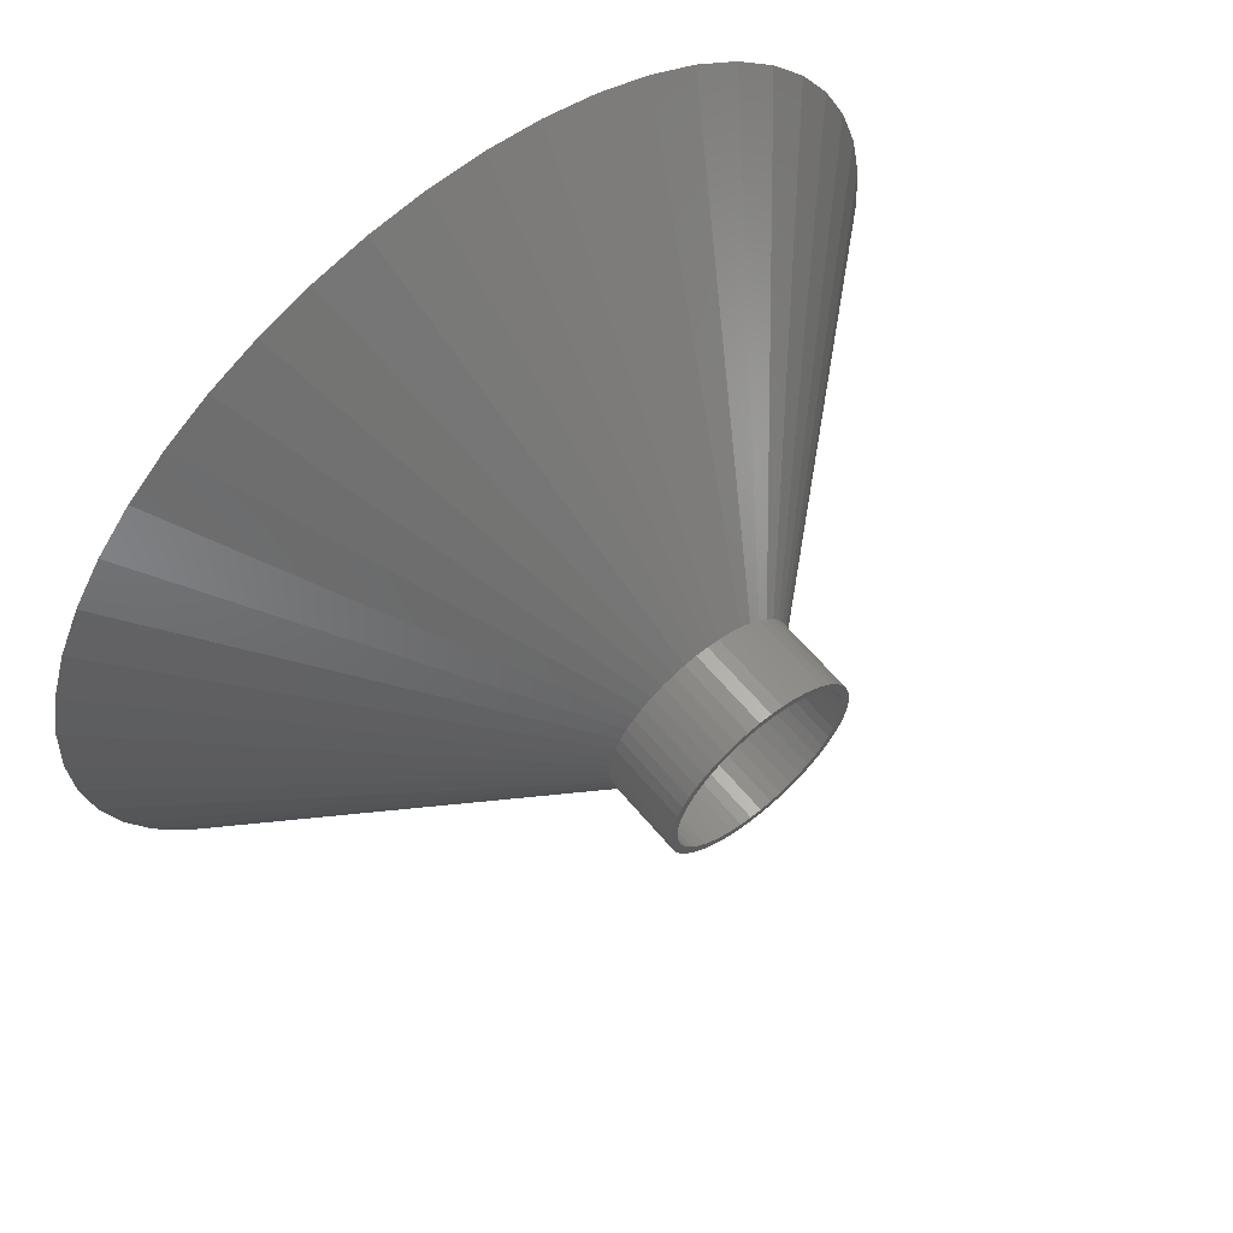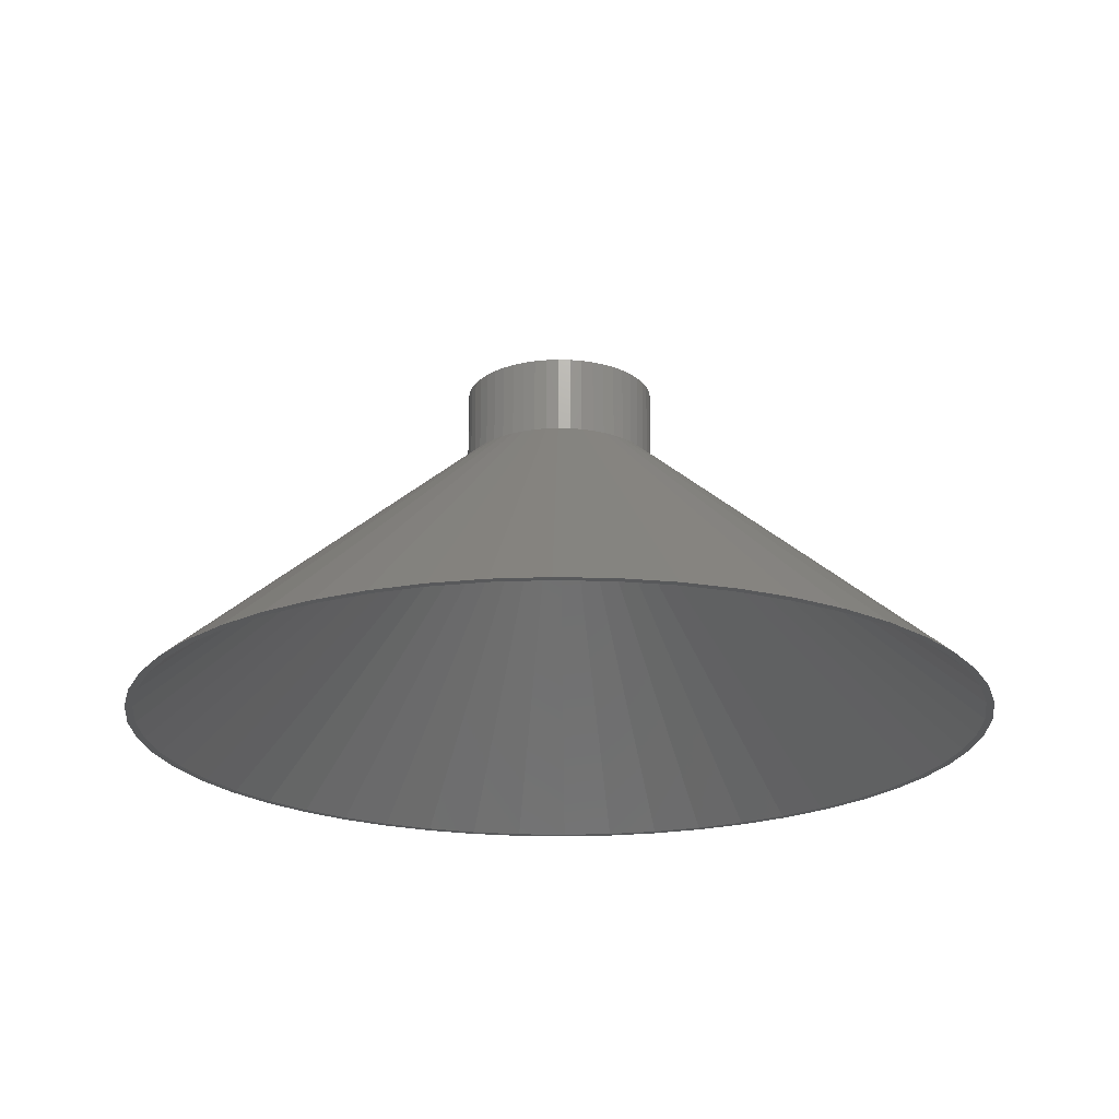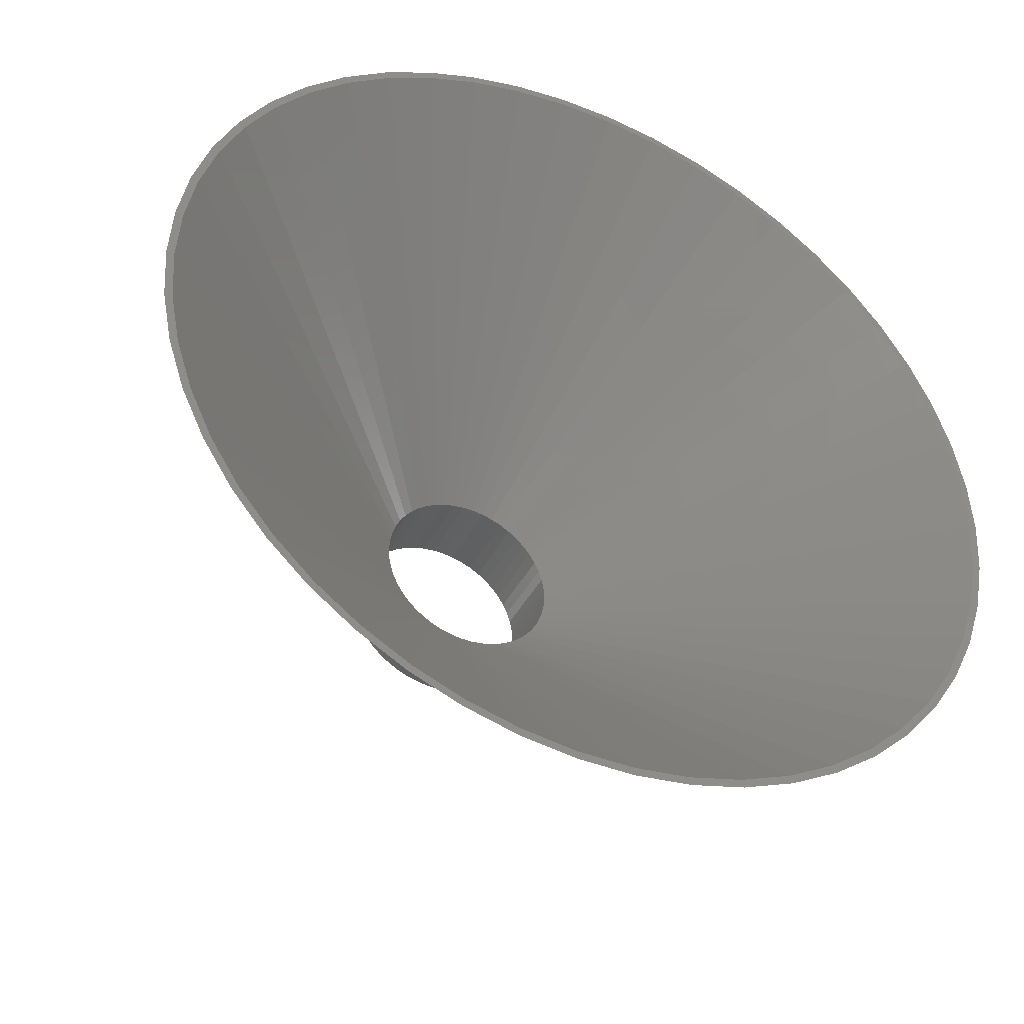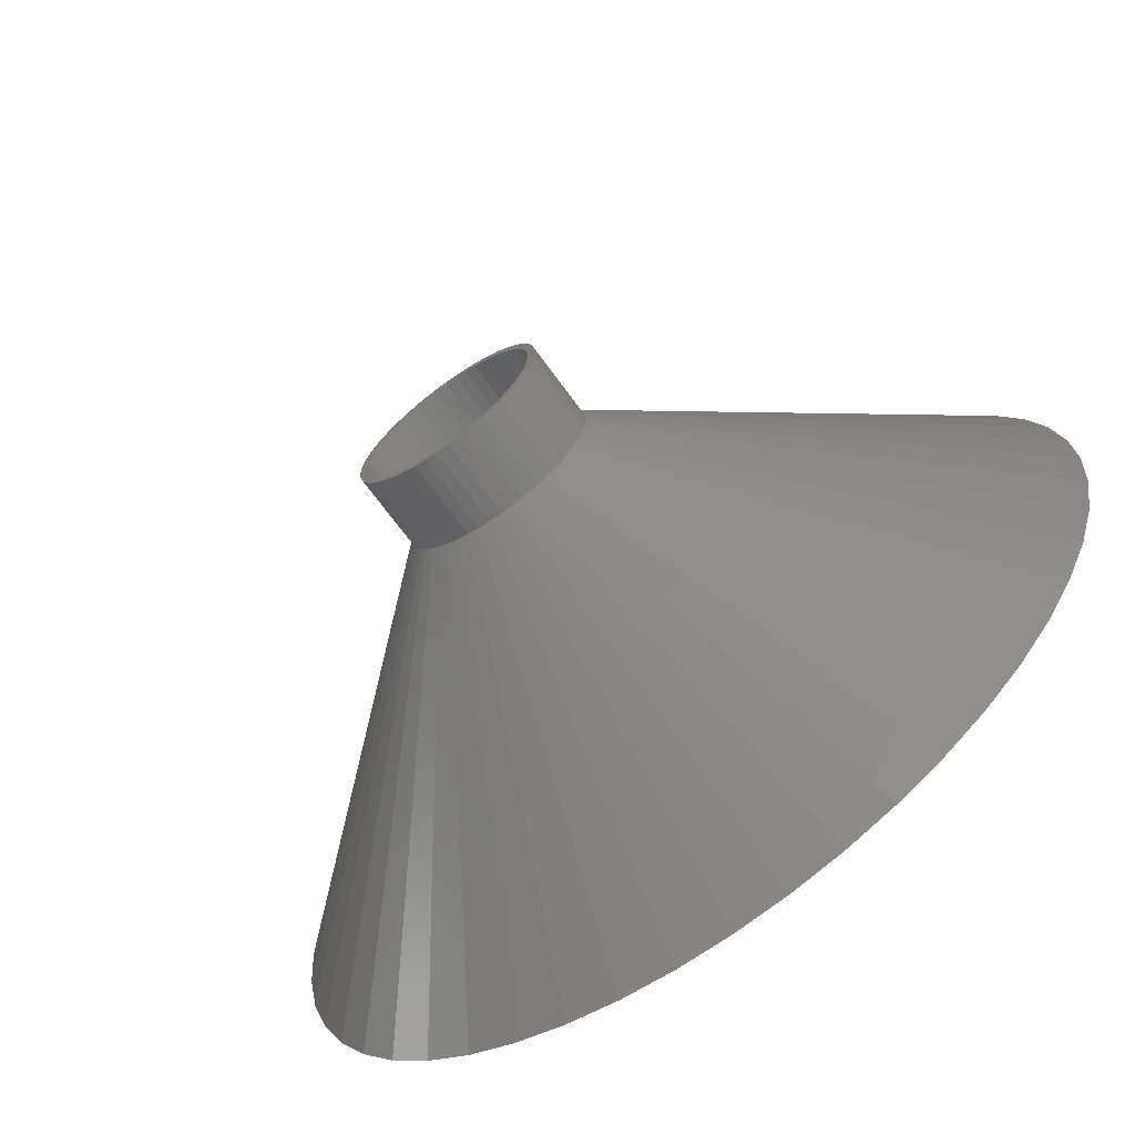
<metadata>
{"format":"stl","ext":"stl","renderer":"f3d","projection":"perspective","resolution":1024,"background":"white","views":[{"elev":62.5,"azim":-39.8,"up":"+Y"},{"elev":-21.1,"azim":148.4,"up":"+Z"},{"elev":-41.6,"azim":154.2,"up":"+Y"},{"elev":-67.9,"azim":35.8,"up":"+Y"}]}
</metadata>
<code>
# stl→obj: 300 verts, 600 faces
v 111.6 14.1 0
v 25 0 75
v 112.5 0 0
v -18.22 -17.11 75
v -82.01 -77.01 0
v -15.94 -19.26 75
v 111.6 -14.1 0
v 91.01 66.13 0
v 20.23 14.69 75
v 98.58 54.2 0
v -111.6 14.1 0
v -112.5 0 0
v -25 0 75
v 60.28 -94.99 0
v 10.64 -22.62 75
v 47.9 -101.8 0
v 60.28 94.99 0
v 13.4 21.11 75
v 15.94 19.26 75
v -34.76 107 0
v -47.9 101.8 0
v -10.64 22.62 75
v 82.01 77.01 0
v 18.22 17.11 75
v 104.6 41.41 0
v 23.24 9.203 75
v 24.21 6.217 75
v 104.6 -41.41 0
v 23.24 -9.203 75
v 98.58 -54.2 0
v 24.8 -3.133 75
v -21.91 -12.04 75
v -98.58 -54.2 0
v -20.23 -14.69 75
v -20.23 14.69 75
v -98.58 54.2 0
v -21.91 12.04 75
v -71.71 86.68 0
v -82.01 77.01 0
v -15.94 19.26 75
v -23.24 -9.203 75
v -104.6 -41.41 0
v -24.8 3.133 75
v 82.01 -77.01 0
v 15.94 -19.26 75
v 71.71 -86.68 0
v 21.08 110.5 0
v 1.57 24.95 75
v 4.685 24.56 75
v 7.725 23.78 75
v 34.76 107 0
v -60.28 94.99 0
v 71.71 86.68 0
v 10.64 22.62 75
v 109 27.98 0
v 18.22 -17.11 75
v 24.21 -6.217 75
v -18.22 17.11 75
v -91.01 -66.13 0
v -71.71 -86.68 0
v -1.57 -24.95 75
v -21.08 -110.5 0
v -7.064 -112.3 0
v 7.064 -112.3 0
v 1.57 -24.95 75
v -104.6 41.41 0
v -109 27.98 0
v -24.21 6.217 75
v -111.6 -14.1 0
v 110.5 0 0
v 109.6 -13.85 0
v 109 -27.98 0
v 107 -27.48 0
v 102.7 -40.68 0
v 96.83 -53.23 0
v 91.01 -66.13 0
v 89.4 -64.95 0
v 80.55 -75.64 0
v 70.44 -85.14 0
v 59.21 -93.3 0
v 47.05 -99.98 0
v 34.76 -107 0
v 34.15 -105.1 0
v 21.08 -110.5 0
v 20.71 -108.5 0
v 6.938 -110.3 0
v -6.938 -110.3 0
v -20.71 -108.5 0
v -34.15 -105.1 0
v -34.76 -107 0
v -47.05 -99.98 0
v -47.9 -101.8 0
v -59.21 -93.3 0
v -60.28 -94.99 0
v -70.44 -85.14 0
v -80.55 -75.64 0
v -89.4 -64.95 0
v -96.83 -53.23 0
v -102.7 -40.68 0
v -107 -27.48 0
v -109 -27.98 0
v -109.6 -13.85 0
v -110.5 0 0
v 109.6 13.85 0
v 107 27.48 0
v 102.7 40.68 0
v 96.83 53.23 0
v 89.4 64.95 0
v 80.55 75.64 0
v 70.44 85.14 0
v 59.21 93.3 0
v 47.9 101.8 0
v 47.05 99.98 0
v 34.15 105.1 0
v 20.71 108.5 0
v 7.064 112.3 0
v 6.938 110.3 0
v -6.938 110.3 0
v -7.064 112.3 0
v -20.71 108.5 0
v -21.08 110.5 0
v -34.15 105.1 0
v -47.05 99.98 0
v -59.21 93.3 0
v -70.44 85.14 0
v -80.55 75.64 0
v -89.4 64.95 0
v -91.01 66.13 0
v -96.83 53.23 0
v -102.7 40.68 0
v -107 27.48 0
v -109.6 13.85 0
v -13.4 21.11 75
v -7.725 23.78 75
v -1.57 24.95 75
v -4.685 24.56 75
v 24.8 3.133 75
v 20.23 -14.69 75
v -24.21 -6.217 75
v -7.725 -23.78 75
v -23.24 9.203 75
v 21.91 12.04 75
v -24.8 -3.133 75
v -13.4 -21.11 75
v -10.64 -22.62 75
v -4.685 -24.56 75
v 7.725 -23.78 75
v 4.685 -24.56 75
v 21.91 -12.04 75
v 13.4 -21.11 75
v 23 0 75
v -16.77 -15.74 75
v -1.444 22.95 75
v 1.444 22.95 75
v 16.77 15.74 75
v 21.38 -8.467 75
v -16.77 15.74 75
v -7.107 21.87 75
v -9.793 20.81 75
v 16.77 -15.74 75
v 21.38 8.467 75
v -18.61 13.52 75
v -22.28 5.72 75
v -22.82 2.883 75
v -18.61 -13.52 75
v -9.793 -20.81 75
v 7.107 21.87 75
v 4.31 22.59 75
v 9.793 20.81 75
v -14.66 17.72 75
v 20.16 -11.08 75
v 22.82 -2.883 75
v 22.28 -5.72 75
v -22.28 -5.72 75
v -21.38 -8.467 75
v -20.16 -11.08 75
v -21.38 8.467 75
v 9.793 -20.81 75
v 1.444 -22.95 75
v 14.66 17.72 75
v -4.31 22.59 75
v 18.61 13.52 75
v 22.28 5.72 75
v 14.66 -17.72 75
v 18.61 -13.52 75
v -22.82 -2.883 75
v -23 0 75
v -20.16 11.08 75
v 4.31 -22.59 75
v 12.32 -19.42 75
v -14.66 -17.72 75
v -7.107 -21.87 75
v -4.31 -22.59 75
v -12.32 19.42 75
v 22.82 2.883 75
v -1.444 -22.95 75
v 20.16 11.08 75
v 7.107 -21.87 75
v -12.32 -19.42 75
v 12.32 19.42 75
v 25 0 95
v 24.8 3.133 95
v -24.8 3.133 95
v -25 0 95
v -1.57 24.95 95
v 1.57 24.95 95
v 1.57 -24.95 95
v -1.57 -24.95 95
v 18.22 -17.11 95
v 15.94 -19.26 95
v 15.94 19.26 95
v 18.22 17.11 95
v -18.22 17.11 95
v -15.94 19.26 95
v -10.64 22.62 95
v -7.725 23.78 95
v 23.24 9.203 95
v 21.91 12.04 95
v 24.21 6.217 95
v 20.23 14.69 95
v 7.725 23.78 95
v 10.64 22.62 95
v 4.685 24.56 95
v 13.4 21.11 95
v -20.23 14.69 95
v -21.91 12.04 95
v -23.24 9.203 95
v -24.21 6.217 95
v -13.4 21.11 95
v -4.685 24.56 95
v 4.685 -24.56 95
v 23 0 95
v 22.82 2.883 95
v 24.8 -3.133 95
v 22.28 5.72 95
v 22.82 -2.883 95
v 24.21 -6.217 95
v 21.38 8.467 95
v 20.16 11.08 95
v 18.61 13.52 95
v 16.77 15.74 95
v 14.66 17.72 95
v 12.32 19.42 95
v 9.793 20.81 95
v 7.107 21.87 95
v 4.31 22.59 95
v 1.444 22.95 95
v -1.444 22.95 95
v -4.31 22.59 95
v -7.107 21.87 95
v -9.793 20.81 95
v -12.32 19.42 95
v -14.66 17.72 95
v -16.77 15.74 95
v -18.61 13.52 95
v -20.16 11.08 95
v -21.38 8.467 95
v -22.28 5.72 95
v -22.82 2.883 95
v 22.28 -5.72 95
v 23.24 -9.203 95
v 21.38 -8.467 95
v 21.91 -12.04 95
v 20.16 -11.08 95
v 20.23 -14.69 95
v 18.61 -13.52 95
v 16.77 -15.74 95
v 14.66 -17.72 95
v 13.4 -21.11 95
v 12.32 -19.42 95
v 10.64 -22.62 95
v 9.793 -20.81 95
v 7.725 -23.78 95
v 7.107 -21.87 95
v 4.31 -22.59 95
v 1.444 -22.95 95
v -1.444 -22.95 95
v -4.31 -22.59 95
v -4.685 -24.56 95
v -7.107 -21.87 95
v -7.725 -23.78 95
v -9.793 -20.81 95
v -10.64 -22.62 95
v -12.32 -19.42 95
v -13.4 -21.11 95
v -14.66 -17.72 95
v -15.94 -19.26 95
v -16.77 -15.74 95
v -18.22 -17.11 95
v -18.61 -13.52 95
v -20.23 -14.69 95
v -20.16 -11.08 95
v -21.91 -12.04 95
v -21.38 -8.467 95
v -23.24 -9.203 95
v -22.28 -5.72 95
v -24.21 -6.217 95
v -22.82 -2.883 95
v -24.8 -3.133 95
v -23 0 95
f 1 2 3
f 4 5 6
f 3 2 7
f 8 9 10
f 11 12 13
f 14 15 16
f 17 18 19
f 20 21 22
f 23 24 9
f 25 26 27
f 28 29 30
f 2 31 7
f 32 33 34
f 35 36 37
f 38 39 40
f 41 42 33
f 43 11 13
f 44 45 46
f 47 48 49
f 47 50 51
f 21 52 22
f 53 19 23
f 51 50 54
f 25 27 55
f 56 45 44
f 57 29 28
f 58 39 35
f 34 33 59
f 41 33 32
f 6 5 60
f 61 62 63
f 61 64 65
f 64 61 63
f 66 67 68
f 67 11 68
f 13 12 69
f 70 3 7
f 3 70 1
f 7 71 70
f 72 71 7
f 72 73 71
f 28 73 72
f 28 74 73
f 30 74 28
f 30 75 74
f 76 75 30
f 76 77 75
f 44 77 76
f 44 78 77
f 46 78 44
f 46 79 78
f 14 79 46
f 14 80 79
f 16 80 14
f 16 81 80
f 82 81 16
f 82 83 81
f 84 83 82
f 84 85 83
f 64 85 84
f 64 86 85
f 64 87 86
f 63 87 64
f 63 88 87
f 62 88 63
f 62 89 88
f 90 89 62
f 90 91 89
f 92 91 90
f 92 93 91
f 94 93 92
f 94 95 93
f 60 95 94
f 60 96 95
f 5 96 60
f 5 97 96
f 59 97 5
f 59 98 97
f 33 98 59
f 33 99 98
f 42 99 33
f 42 100 99
f 101 100 42
f 101 102 100
f 69 102 101
f 102 69 103
f 104 1 70
f 104 55 1
f 105 55 104
f 105 25 55
f 106 25 105
f 106 10 25
f 107 10 106
f 107 8 10
f 108 8 107
f 108 23 8
f 109 23 108
f 109 53 23
f 110 53 109
f 110 17 53
f 111 17 110
f 111 112 17
f 113 112 111
f 113 51 112
f 114 51 113
f 114 47 51
f 115 47 114
f 115 116 47
f 117 116 115
f 118 116 117
f 118 119 116
f 120 119 118
f 120 121 119
f 122 121 120
f 122 20 121
f 123 20 122
f 123 21 20
f 124 21 123
f 124 52 21
f 125 52 124
f 125 38 52
f 126 38 125
f 126 39 38
f 127 39 126
f 127 128 39
f 129 128 127
f 129 36 128
f 130 36 129
f 130 66 36
f 131 66 130
f 131 67 66
f 132 67 131
f 11 132 103
f 12 103 69
f 132 11 67
f 103 12 11
f 46 45 14
f 40 39 58
f 22 52 133
f 133 52 40
f 52 38 40
f 134 20 22
f 47 49 50
f 116 135 48
f 135 116 119
f 116 48 47
f 121 20 134
f 119 121 135
f 136 121 134
f 23 9 8
f 23 19 24
f 17 19 53
f 112 54 17
f 51 54 112
f 1 137 2
f 1 27 137
f 55 27 1
f 10 26 25
f 138 56 44
f 76 138 44
f 7 57 72
f 72 57 28
f 31 57 7
f 139 42 41
f 34 59 5
f 34 5 4
f 140 90 62
f 16 15 82
f 84 65 64
f 141 66 68
f 39 128 35
f 128 36 35
f 135 121 136
f 17 54 18
f 10 142 26
f 10 9 142
f 30 138 76
f 13 69 143
f 139 101 42
f 6 60 94
f 6 94 144
f 145 94 92
f 140 62 146
f 146 62 61
f 145 90 140
f 145 92 90
f 15 147 82
f 147 148 84
f 82 147 84
f 68 11 43
f 37 36 141
f 36 66 141
f 149 138 30
f 29 149 30
f 143 69 139
f 139 69 101
f 144 94 145
f 150 15 14
f 45 150 14
f 148 65 84
f 104 70 151
f 152 96 97
f 153 117 154
f 117 153 118
f 110 109 155
f 74 75 156
f 126 157 127
f 158 159 122
f 78 79 160
f 107 106 161
f 109 108 155
f 73 74 156
f 157 162 127
f 125 157 126
f 163 164 131
f 165 97 98
f 166 89 91
f 114 167 168
f 114 113 169
f 114 169 167
f 122 159 123
f 118 153 120
f 124 170 125
f 123 159 124
f 106 105 161
f 156 75 171
f 172 73 173
f 174 175 100
f 175 176 98
f 129 177 130
f 152 95 96
f 80 81 178
f 85 86 179
f 81 83 178
f 166 91 93
f 110 155 180
f 120 181 122
f 170 157 125
f 108 182 155
f 105 183 161
f 160 79 184
f 75 77 185
f 173 73 156
f 70 71 151
f 71 73 172
f 186 174 100
f 187 102 103
f 165 152 97
f 176 165 98
f 175 99 100
f 175 98 99
f 186 100 102
f 188 177 129
f 83 85 189
f 79 80 184
f 190 80 178
f 191 93 95
f 166 192 89
f 193 88 89
f 117 115 154
f 113 111 169
f 181 158 122
f 194 170 124
f 108 107 182
f 105 195 183
f 171 75 185
f 77 78 160
f 185 77 160
f 151 71 172
f 132 187 103
f 131 164 132
f 187 186 102
f 127 162 129
f 162 188 129
f 130 177 131
f 177 163 131
f 189 85 179
f 184 80 190
f 152 191 95
f 196 87 88
f 86 196 179
f 196 86 87
f 153 181 120
f 115 114 168
f 115 168 154
f 111 110 180
f 159 194 124
f 107 161 197
f 107 197 182
f 104 151 195
f 105 104 195
f 164 187 132
f 198 83 189
f 178 83 198
f 191 199 93
f 199 166 93
f 193 196 88
f 111 180 200
f 111 200 169
f 192 193 89
f 201 137 202
f 137 201 2
f 13 203 43
f 203 13 204
f 48 205 206
f 205 48 135
f 61 207 208
f 207 61 65
f 45 209 210
f 209 45 56
f 24 211 212
f 211 24 19
f 40 213 214
f 213 40 58
f 134 215 216
f 215 134 22
f 217 142 218
f 142 217 26
f 202 27 219
f 27 202 137
f 218 9 220
f 9 218 142
f 54 221 222
f 221 54 50
f 50 223 221
f 223 50 49
f 18 222 224
f 222 18 54
f 37 225 35
f 225 37 226
f 35 213 58
f 213 35 225
f 68 227 141
f 227 68 228
f 133 214 229
f 214 133 40
f 135 230 205
f 230 135 136
f 65 231 207
f 231 65 148
f 219 26 217
f 26 219 27
f 220 24 212
f 24 220 9
f 49 206 223
f 206 49 48
f 19 224 211
f 224 19 18
f 141 226 37
f 226 141 227
f 43 228 68
f 228 43 203
f 232 201 202
f 233 202 219
f 201 232 234
f 235 219 217
f 236 234 232
f 234 236 237
f 202 233 232
f 219 235 233
f 238 217 218
f 217 238 235
f 239 218 220
f 218 239 238
f 220 240 239
f 212 240 220
f 212 241 240
f 211 241 212
f 211 242 241
f 224 242 211
f 224 243 242
f 222 243 224
f 222 244 243
f 221 244 222
f 221 245 244
f 223 245 221
f 223 246 245
f 206 246 223
f 206 247 246
f 206 248 247
f 205 248 206
f 205 249 248
f 230 249 205
f 230 250 249
f 216 250 230
f 216 251 250
f 215 251 216
f 215 252 251
f 229 252 215
f 229 253 252
f 214 253 229
f 214 254 253
f 213 254 214
f 213 255 254
f 225 255 213
f 255 225 256
f 226 256 225
f 256 226 257
f 227 257 226
f 257 227 258
f 258 228 259
f 228 258 227
f 260 237 236
f 237 260 261
f 262 261 260
f 261 262 263
f 264 263 262
f 263 264 265
f 266 265 264
f 266 209 265
f 267 209 266
f 267 210 209
f 268 210 267
f 268 269 210
f 270 269 268
f 270 271 269
f 272 271 270
f 272 273 271
f 274 273 272
f 274 231 273
f 275 231 274
f 275 207 231
f 276 207 275
f 277 207 276
f 277 208 207
f 278 208 277
f 278 279 208
f 280 279 278
f 280 281 279
f 282 281 280
f 282 283 281
f 284 283 282
f 284 285 283
f 286 285 284
f 286 287 285
f 288 287 286
f 288 289 287
f 290 289 288
f 291 290 292
f 290 291 289
f 293 292 294
f 292 293 291
f 295 294 296
f 297 296 298
f 294 295 293
f 299 298 300
f 203 259 228
f 259 203 300
f 296 297 295
f 204 300 203
f 298 299 297
f 300 204 299
f 22 229 215
f 229 22 133
f 136 216 230
f 216 136 134
f 237 31 234
f 31 237 57
f 150 210 269
f 210 150 45
f 147 271 273
f 271 147 15
f 209 138 265
f 138 209 56
f 263 29 261
f 29 263 149
f 234 2 201
f 2 234 31
f 145 281 283
f 281 145 140
f 4 291 34
f 291 4 289
f 41 297 139
f 297 41 295
f 143 204 13
f 204 143 299
f 15 269 271
f 269 15 150
f 148 273 231
f 273 148 147
f 265 149 263
f 149 265 138
f 261 57 237
f 57 261 29
f 146 208 279
f 208 146 61
f 6 285 287
f 285 6 144
f 140 279 281
f 279 140 146
f 4 287 289
f 287 4 6
f 34 293 32
f 293 34 291
f 32 295 41
f 295 32 293
f 139 299 143
f 299 139 297
f 144 283 285
f 283 144 145
f 161 239 197
f 239 161 238
f 197 240 182
f 240 197 239
f 168 245 246
f 245 168 167
f 167 244 245
f 244 167 169
f 159 250 251
f 250 159 158
f 257 188 256
f 188 257 177
f 172 232 151
f 232 172 236
f 180 241 242
f 241 180 155
f 169 243 244
f 243 169 200
f 255 157 254
f 157 255 162
f 181 248 249
f 248 181 153
f 157 253 254
f 253 157 170
f 171 262 156
f 262 171 264
f 191 288 286
f 288 191 152
f 190 272 270
f 272 190 178
f 183 238 161
f 238 183 235
f 182 241 155
f 241 182 240
f 153 247 248
f 247 153 154
f 200 242 243
f 242 200 180
f 300 164 259
f 164 300 187
f 258 177 257
f 177 258 163
f 256 162 255
f 162 256 188
f 158 249 250
f 249 158 181
f 170 252 253
f 252 170 194
f 194 251 252
f 251 194 159
f 151 233 195
f 233 151 232
f 156 260 173
f 260 156 262
f 160 266 185
f 266 160 267
f 288 165 290
f 165 288 152
f 189 276 275
f 276 189 179
f 195 235 183
f 235 195 233
f 154 246 247
f 246 154 168
f 259 163 258
f 163 259 164
f 173 236 172
f 236 173 260
f 185 264 171
f 264 185 266
f 196 278 277
f 278 196 193
f 298 187 300
f 187 298 186
f 294 174 296
f 174 294 175
f 178 274 272
f 274 178 198
f 198 275 274
f 275 198 189
f 160 268 267
f 268 160 184
f 179 277 276
f 277 179 196
f 199 286 284
f 286 199 191
f 296 186 298
f 186 296 174
f 290 176 292
f 176 290 165
f 292 175 294
f 175 292 176
f 184 270 268
f 270 184 190
f 166 284 282
f 284 166 199
f 193 280 278
f 280 193 192
f 192 282 280
f 282 192 166

</code>
